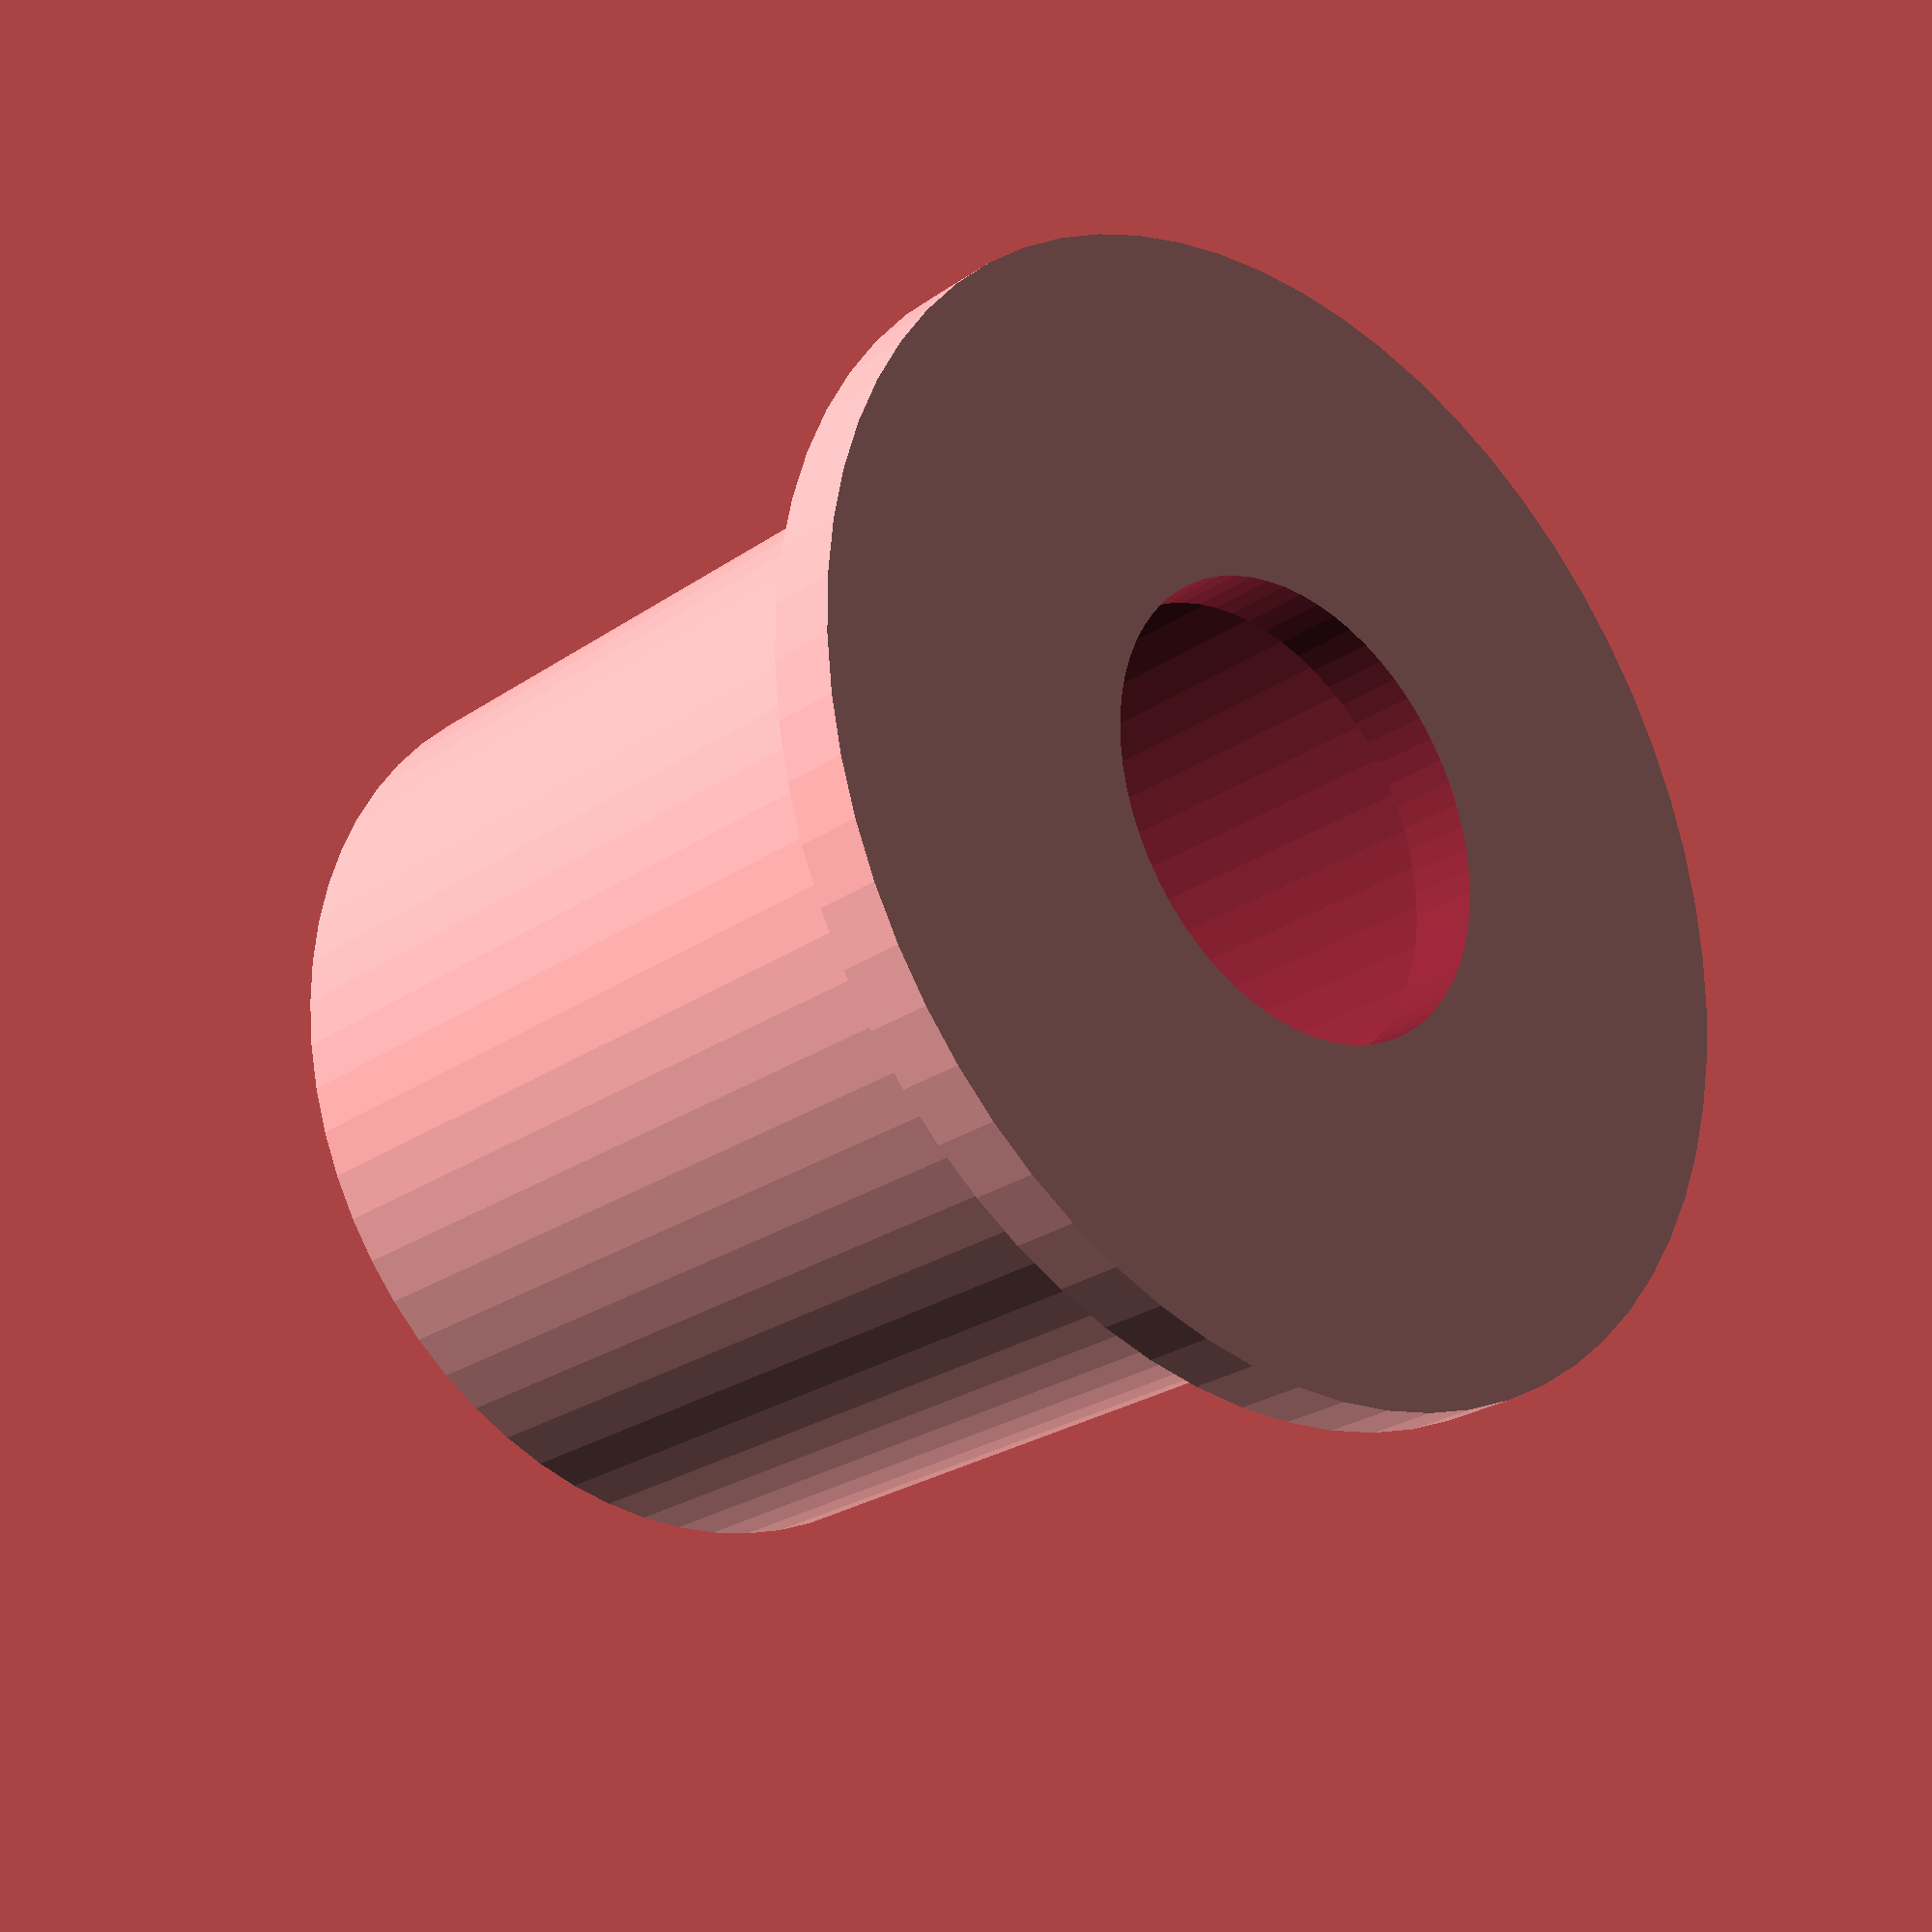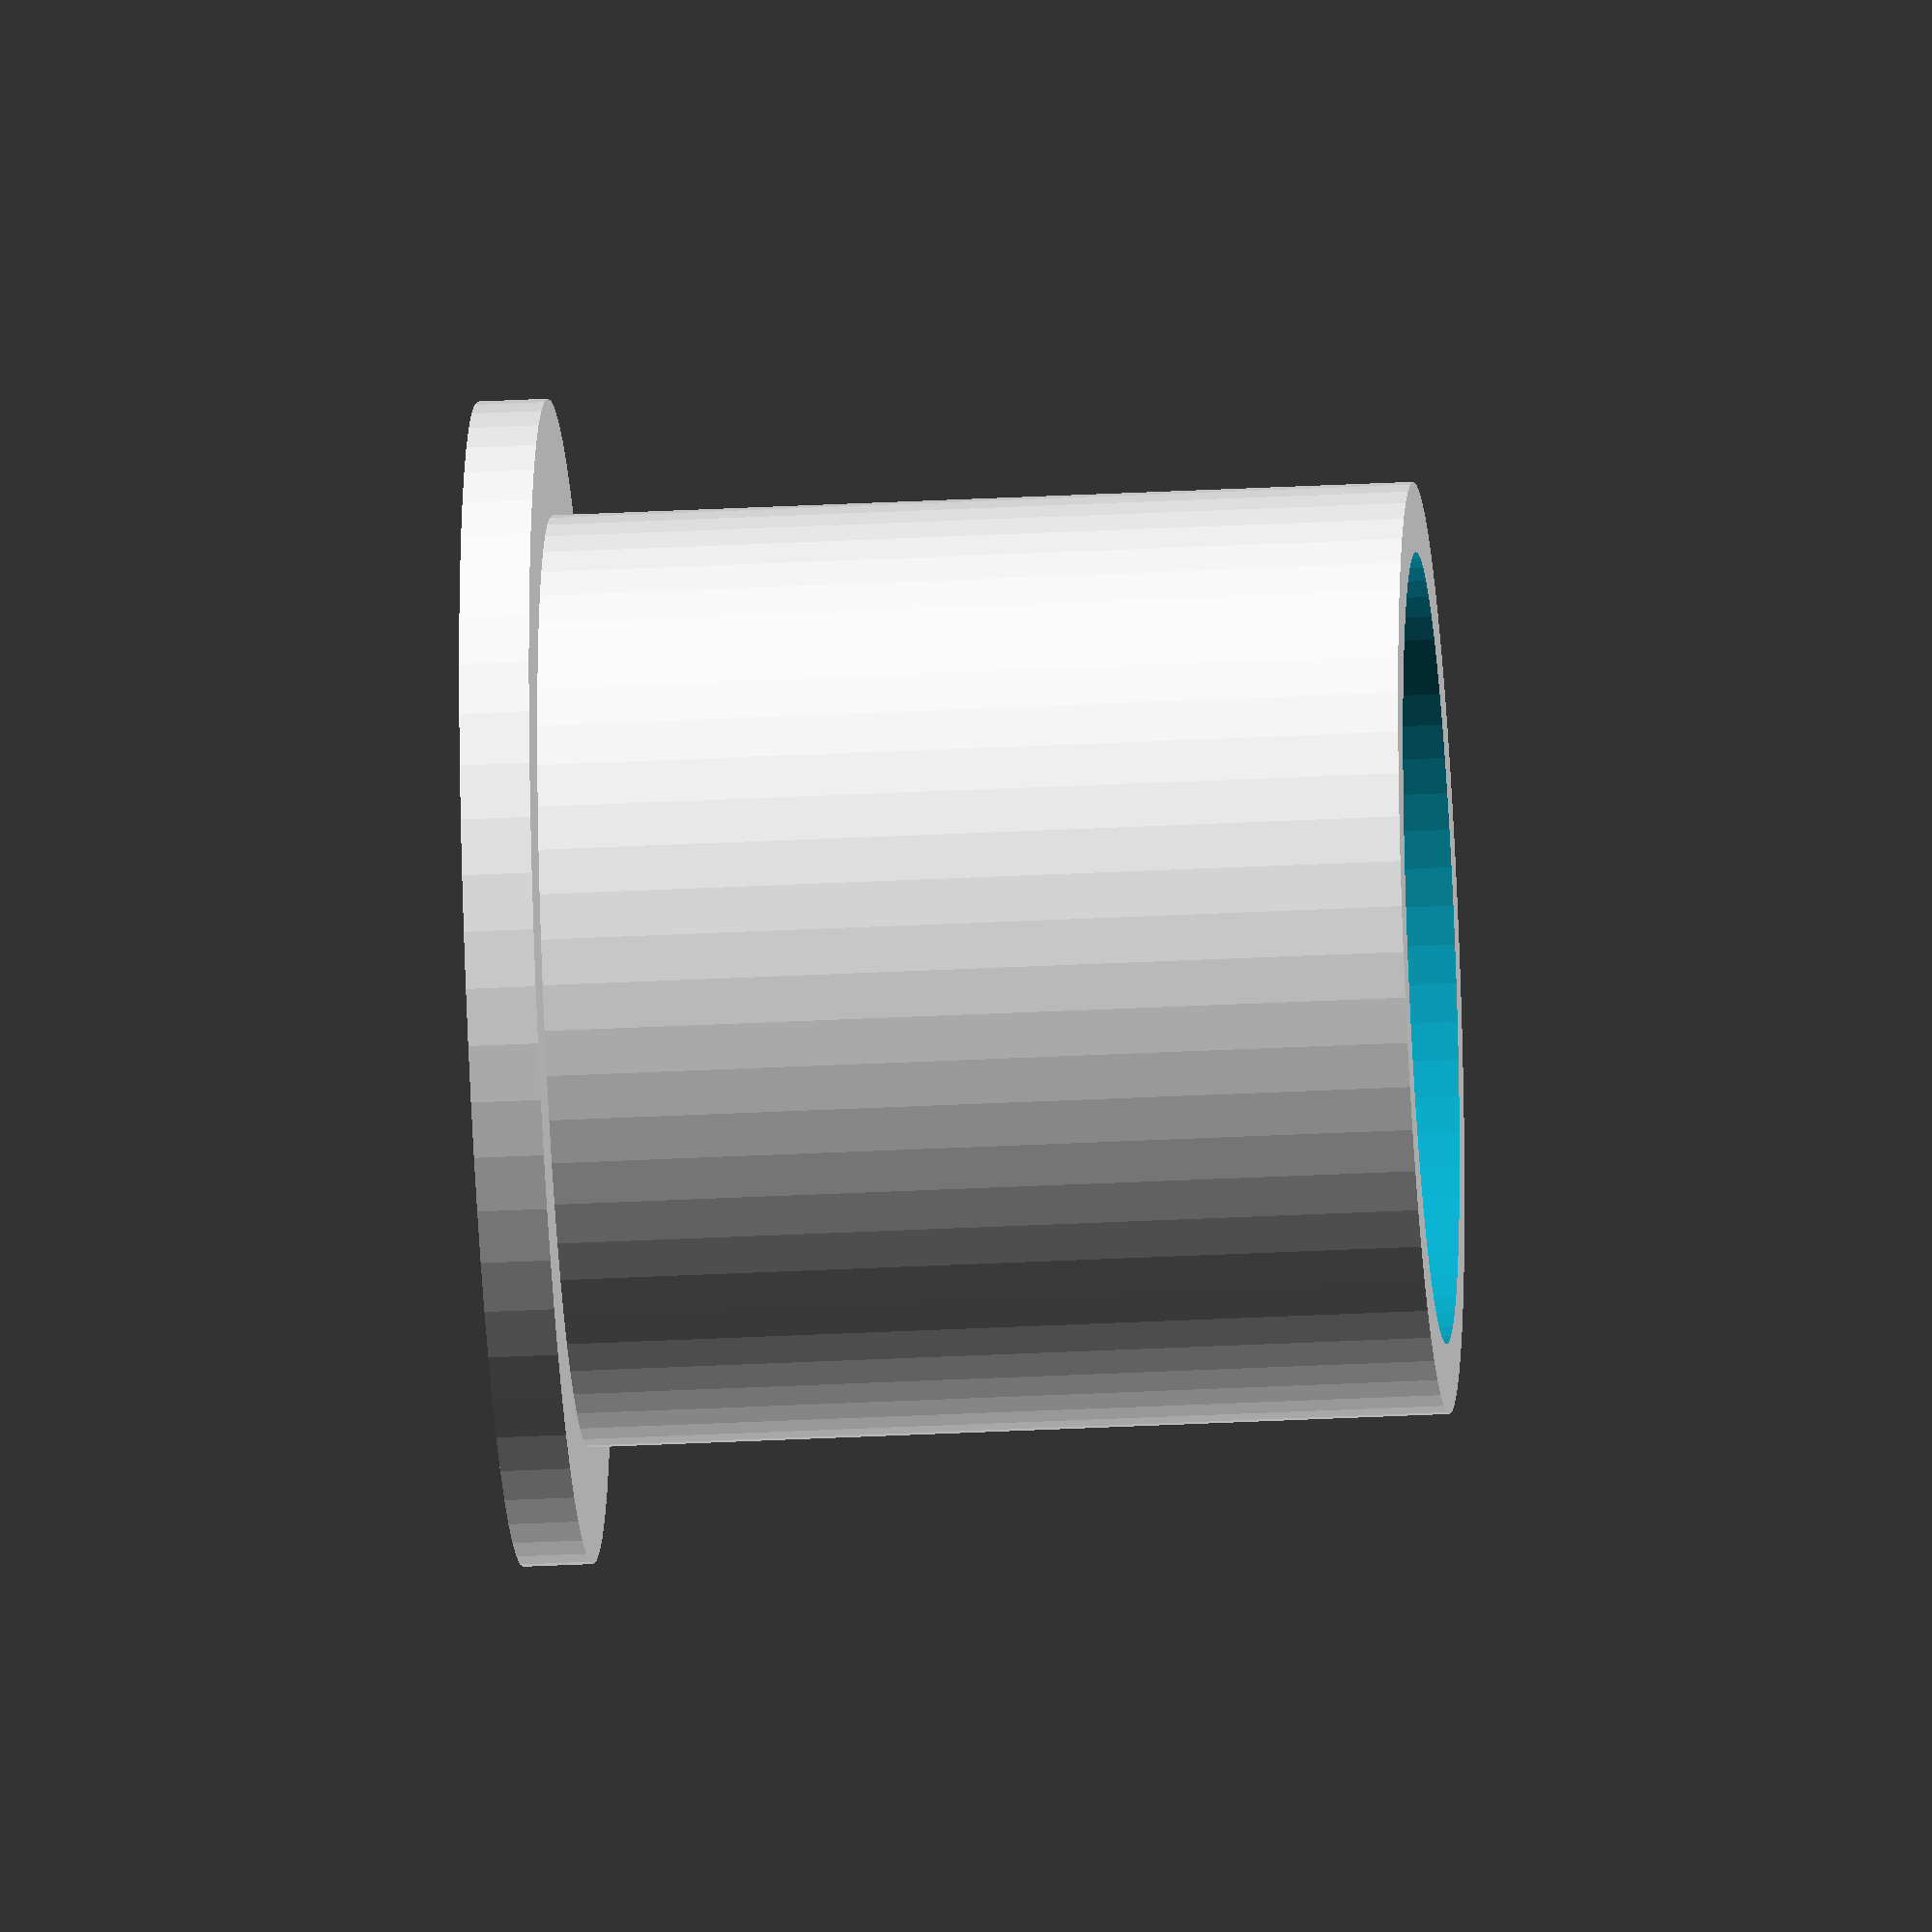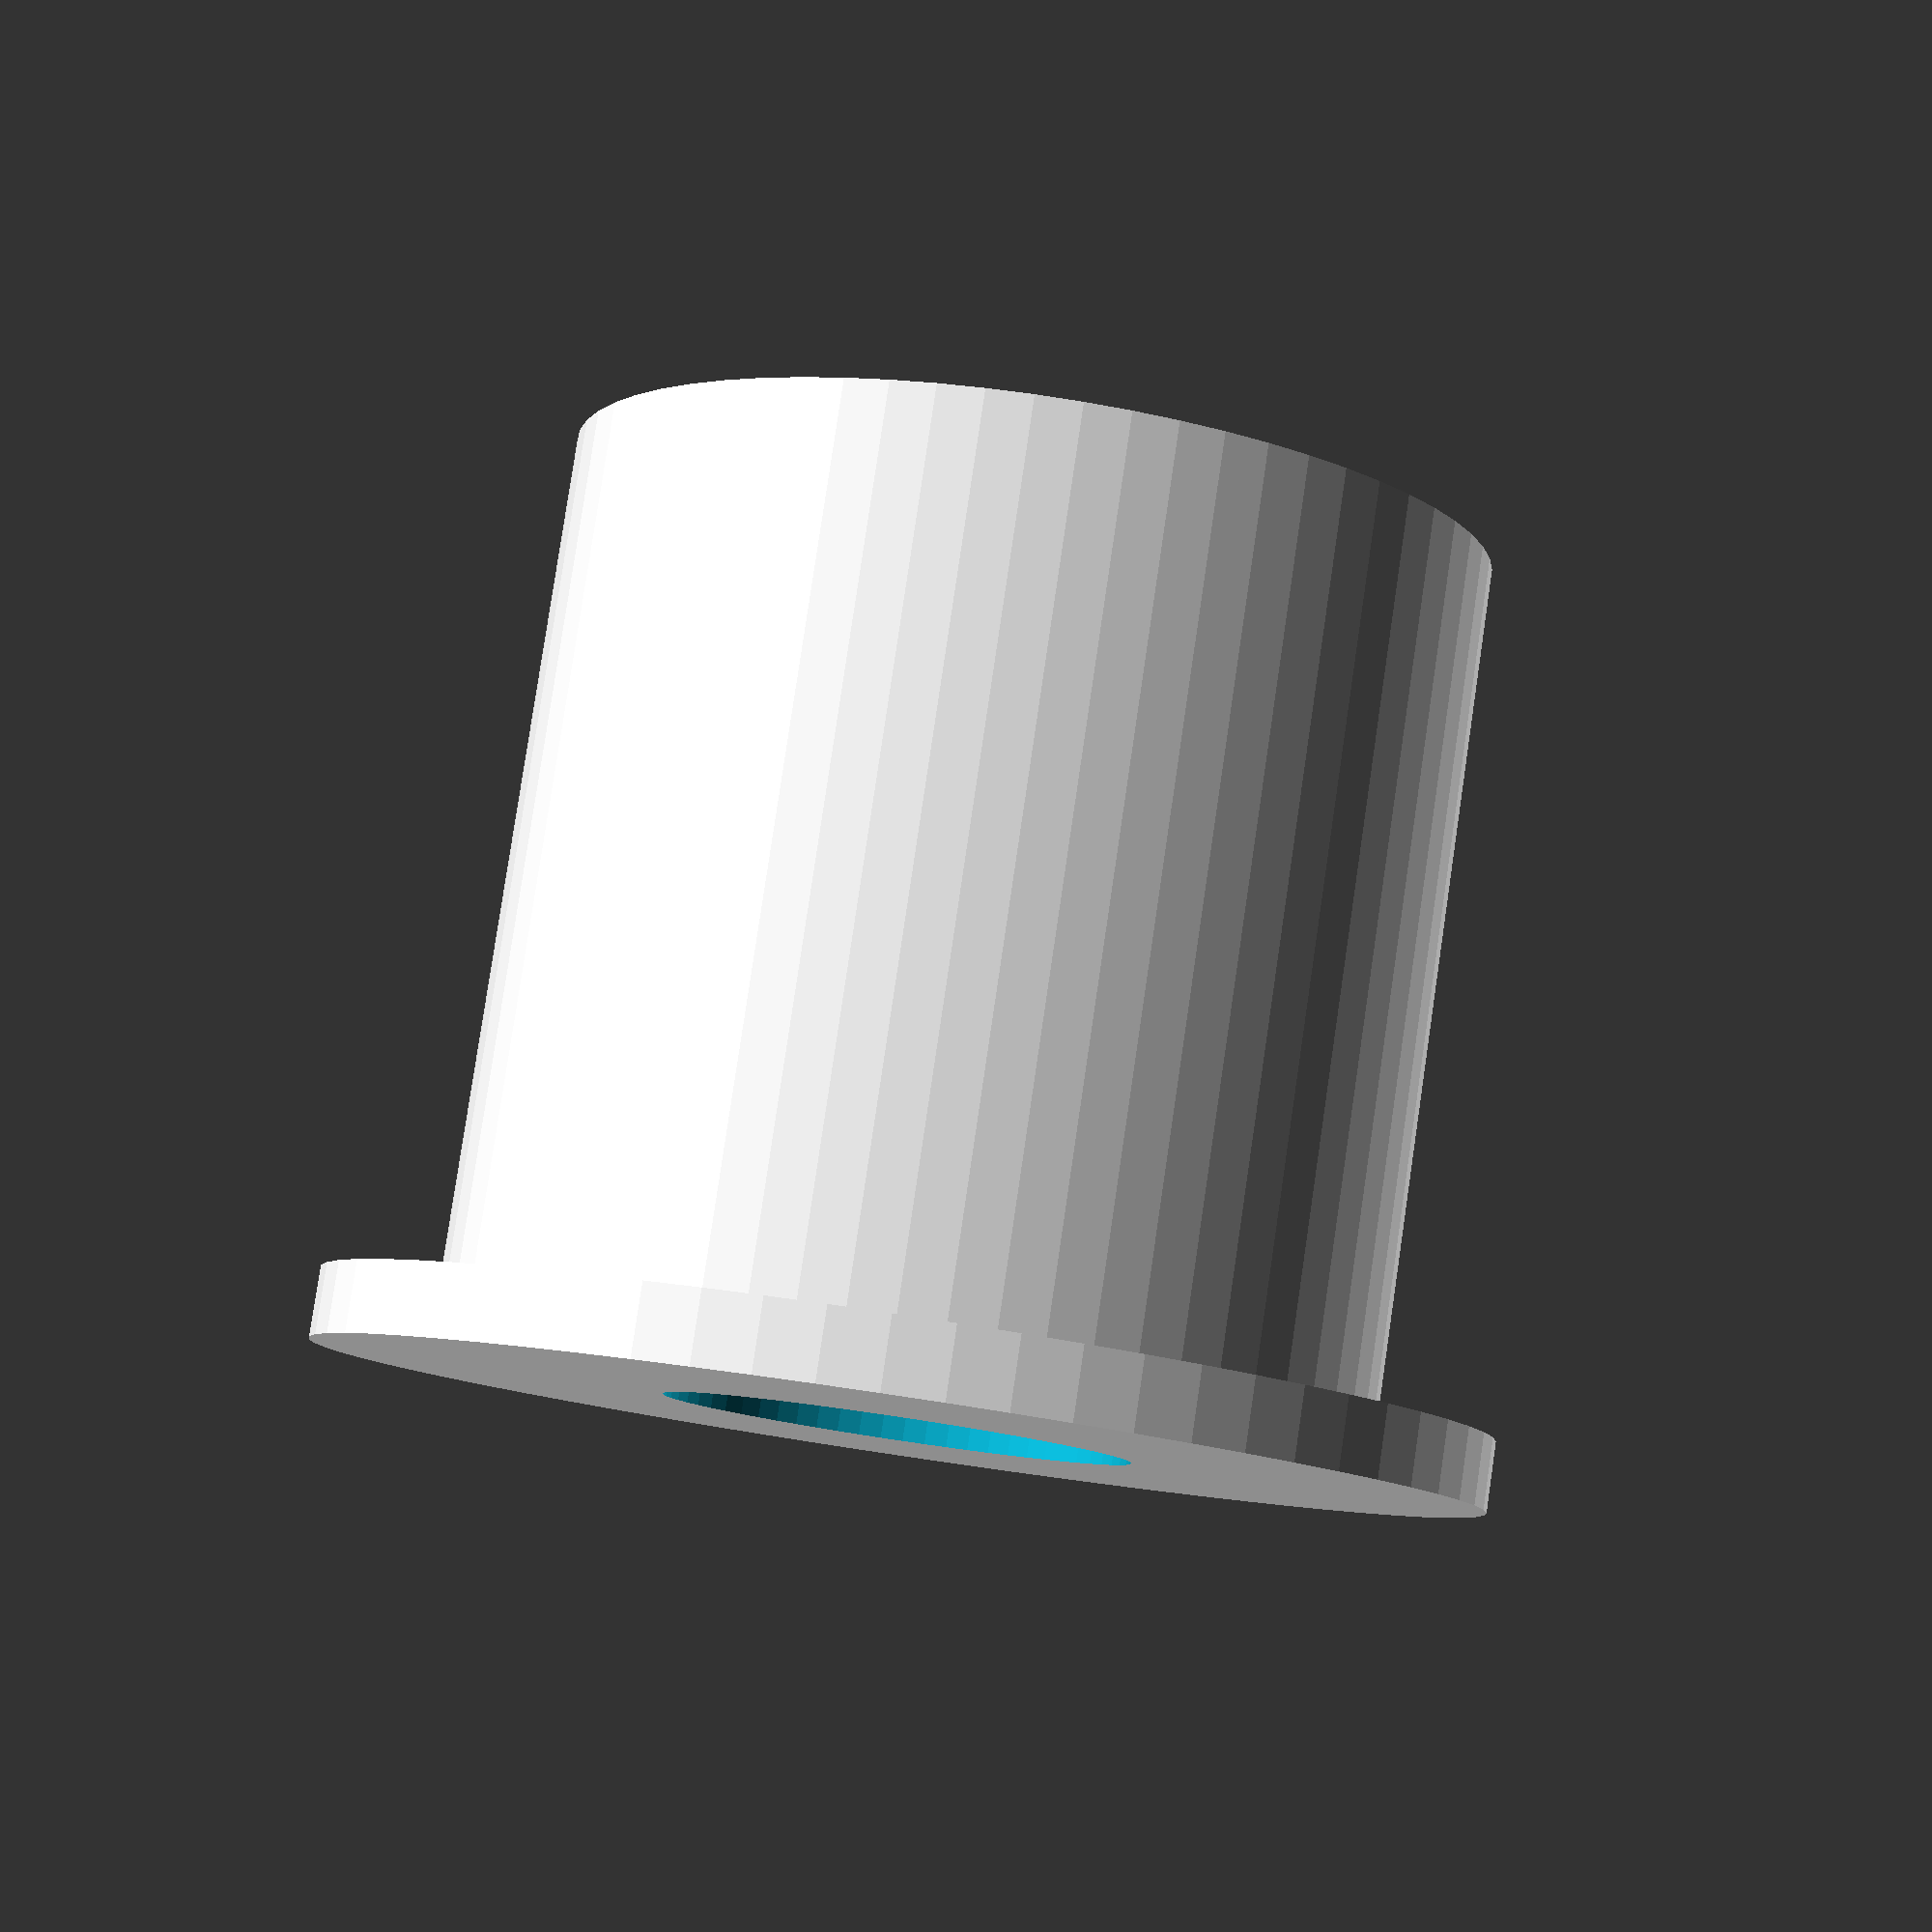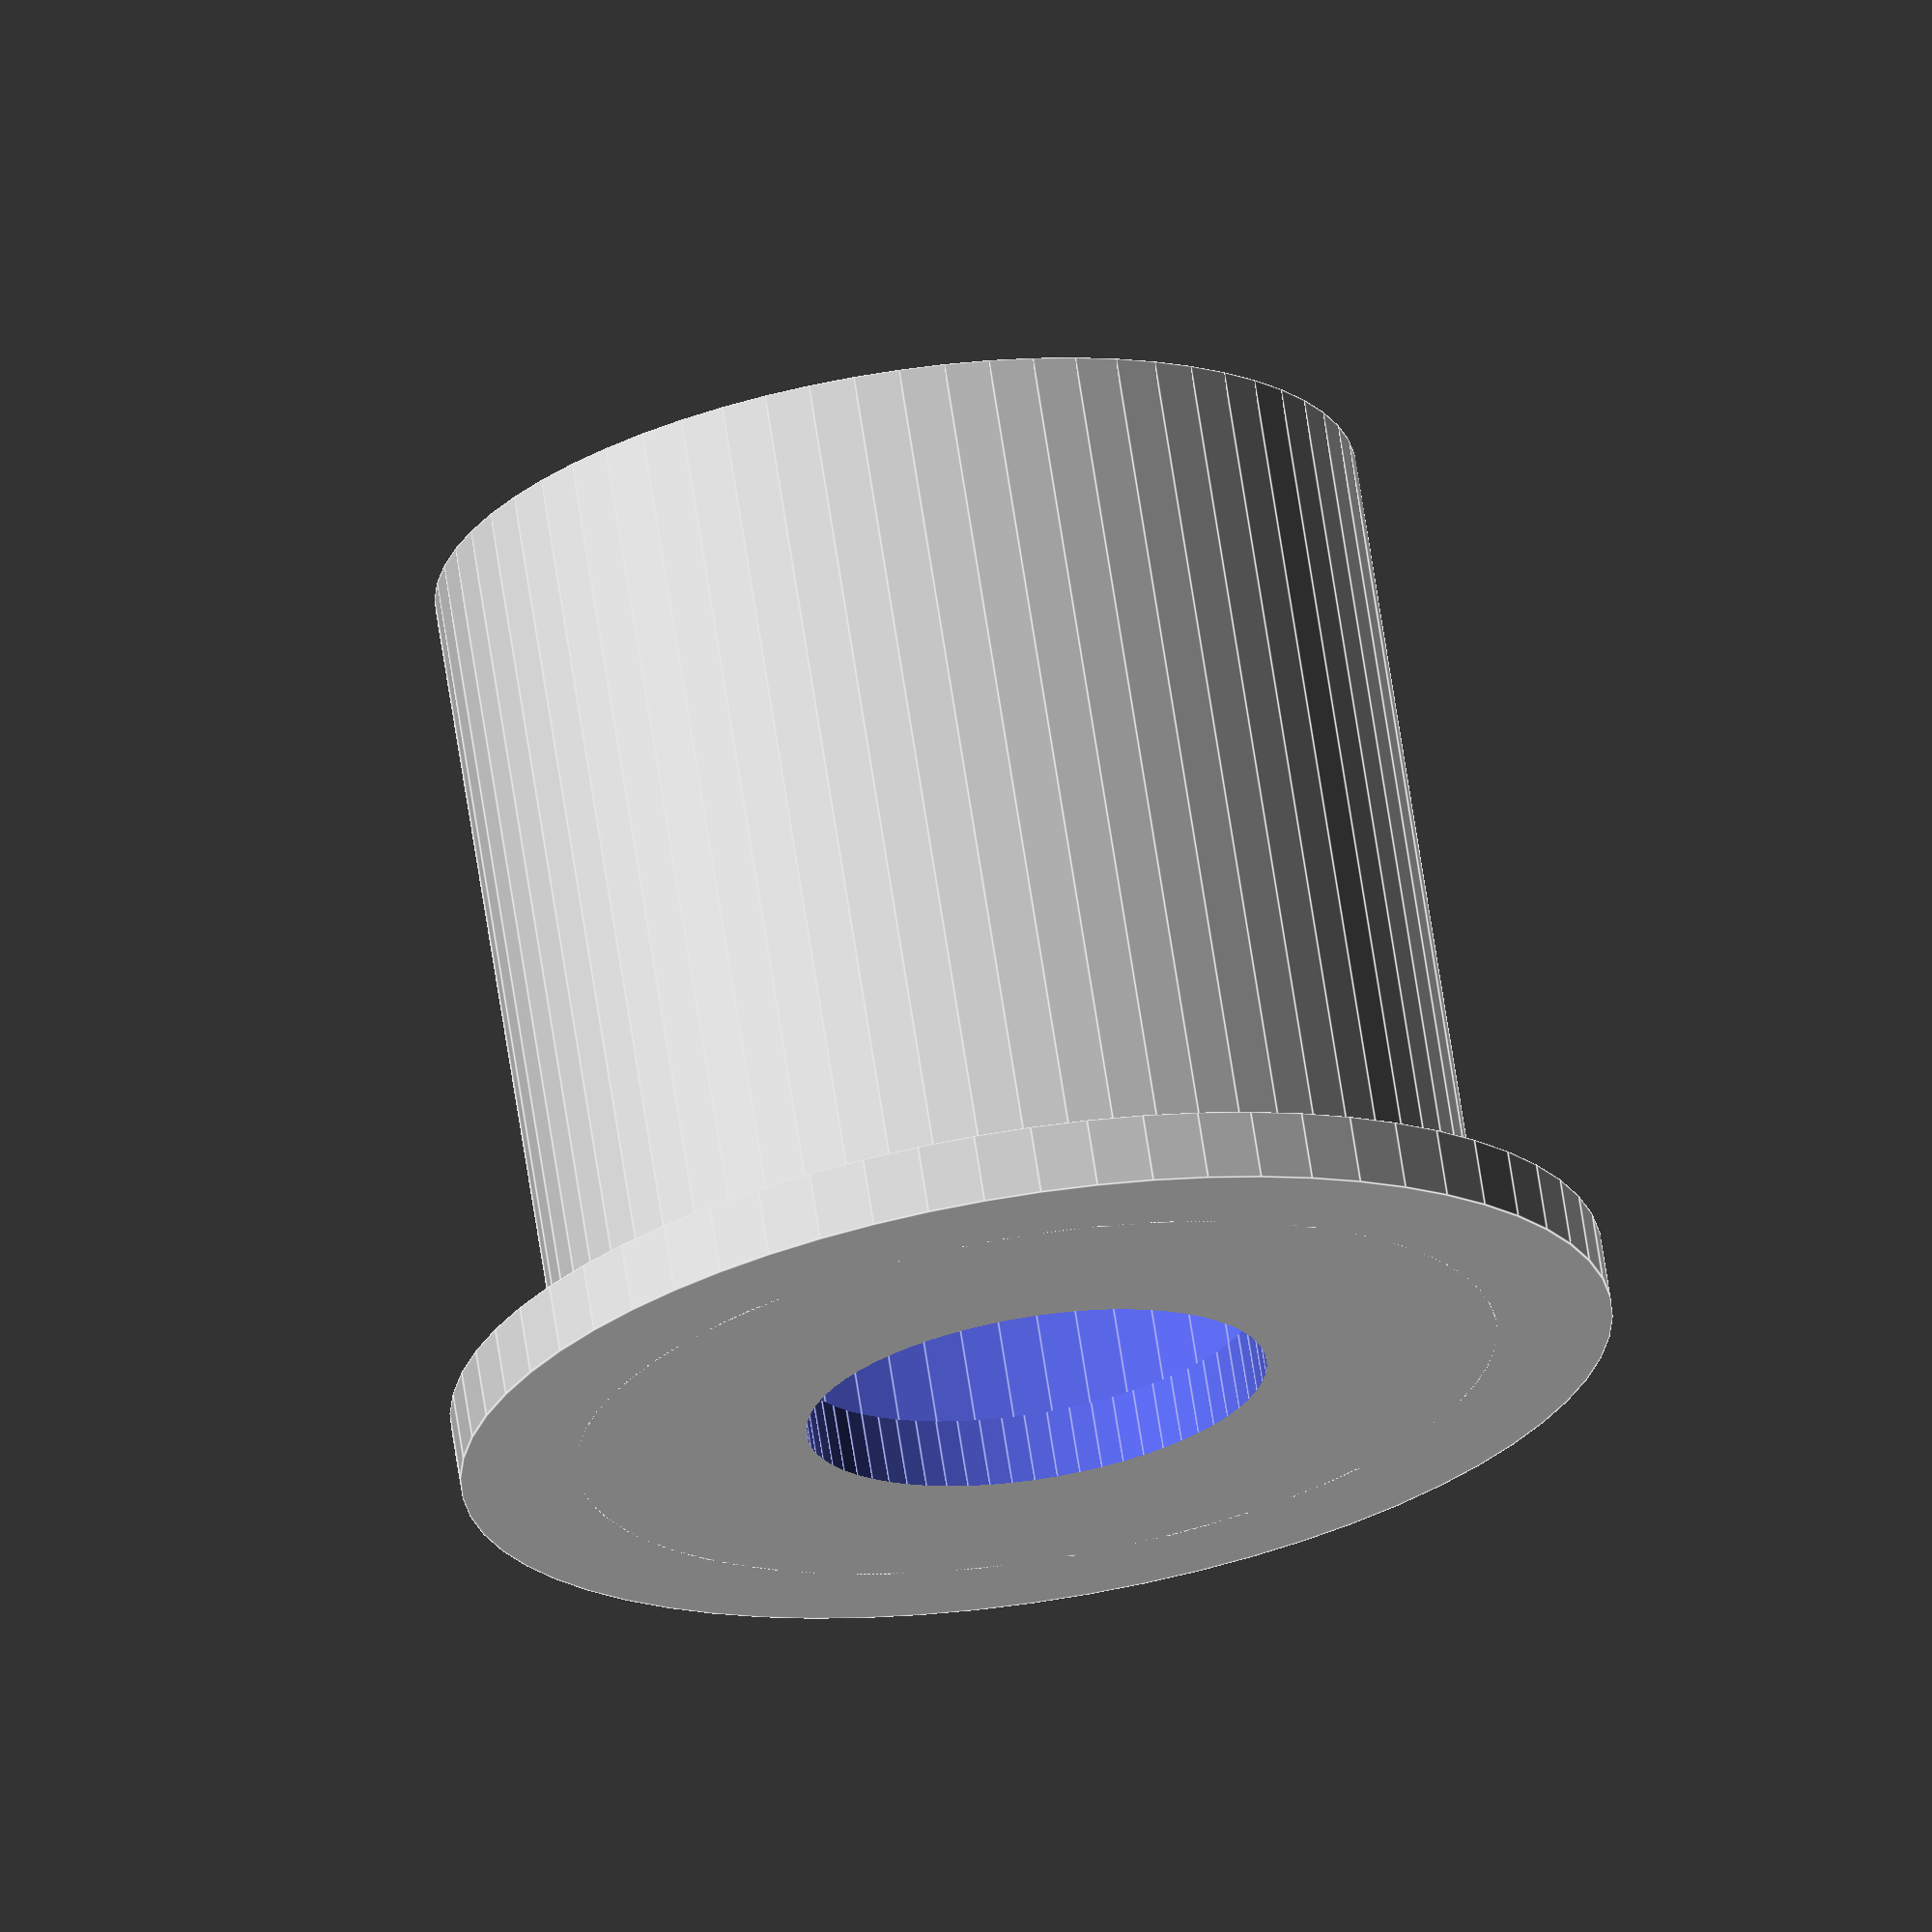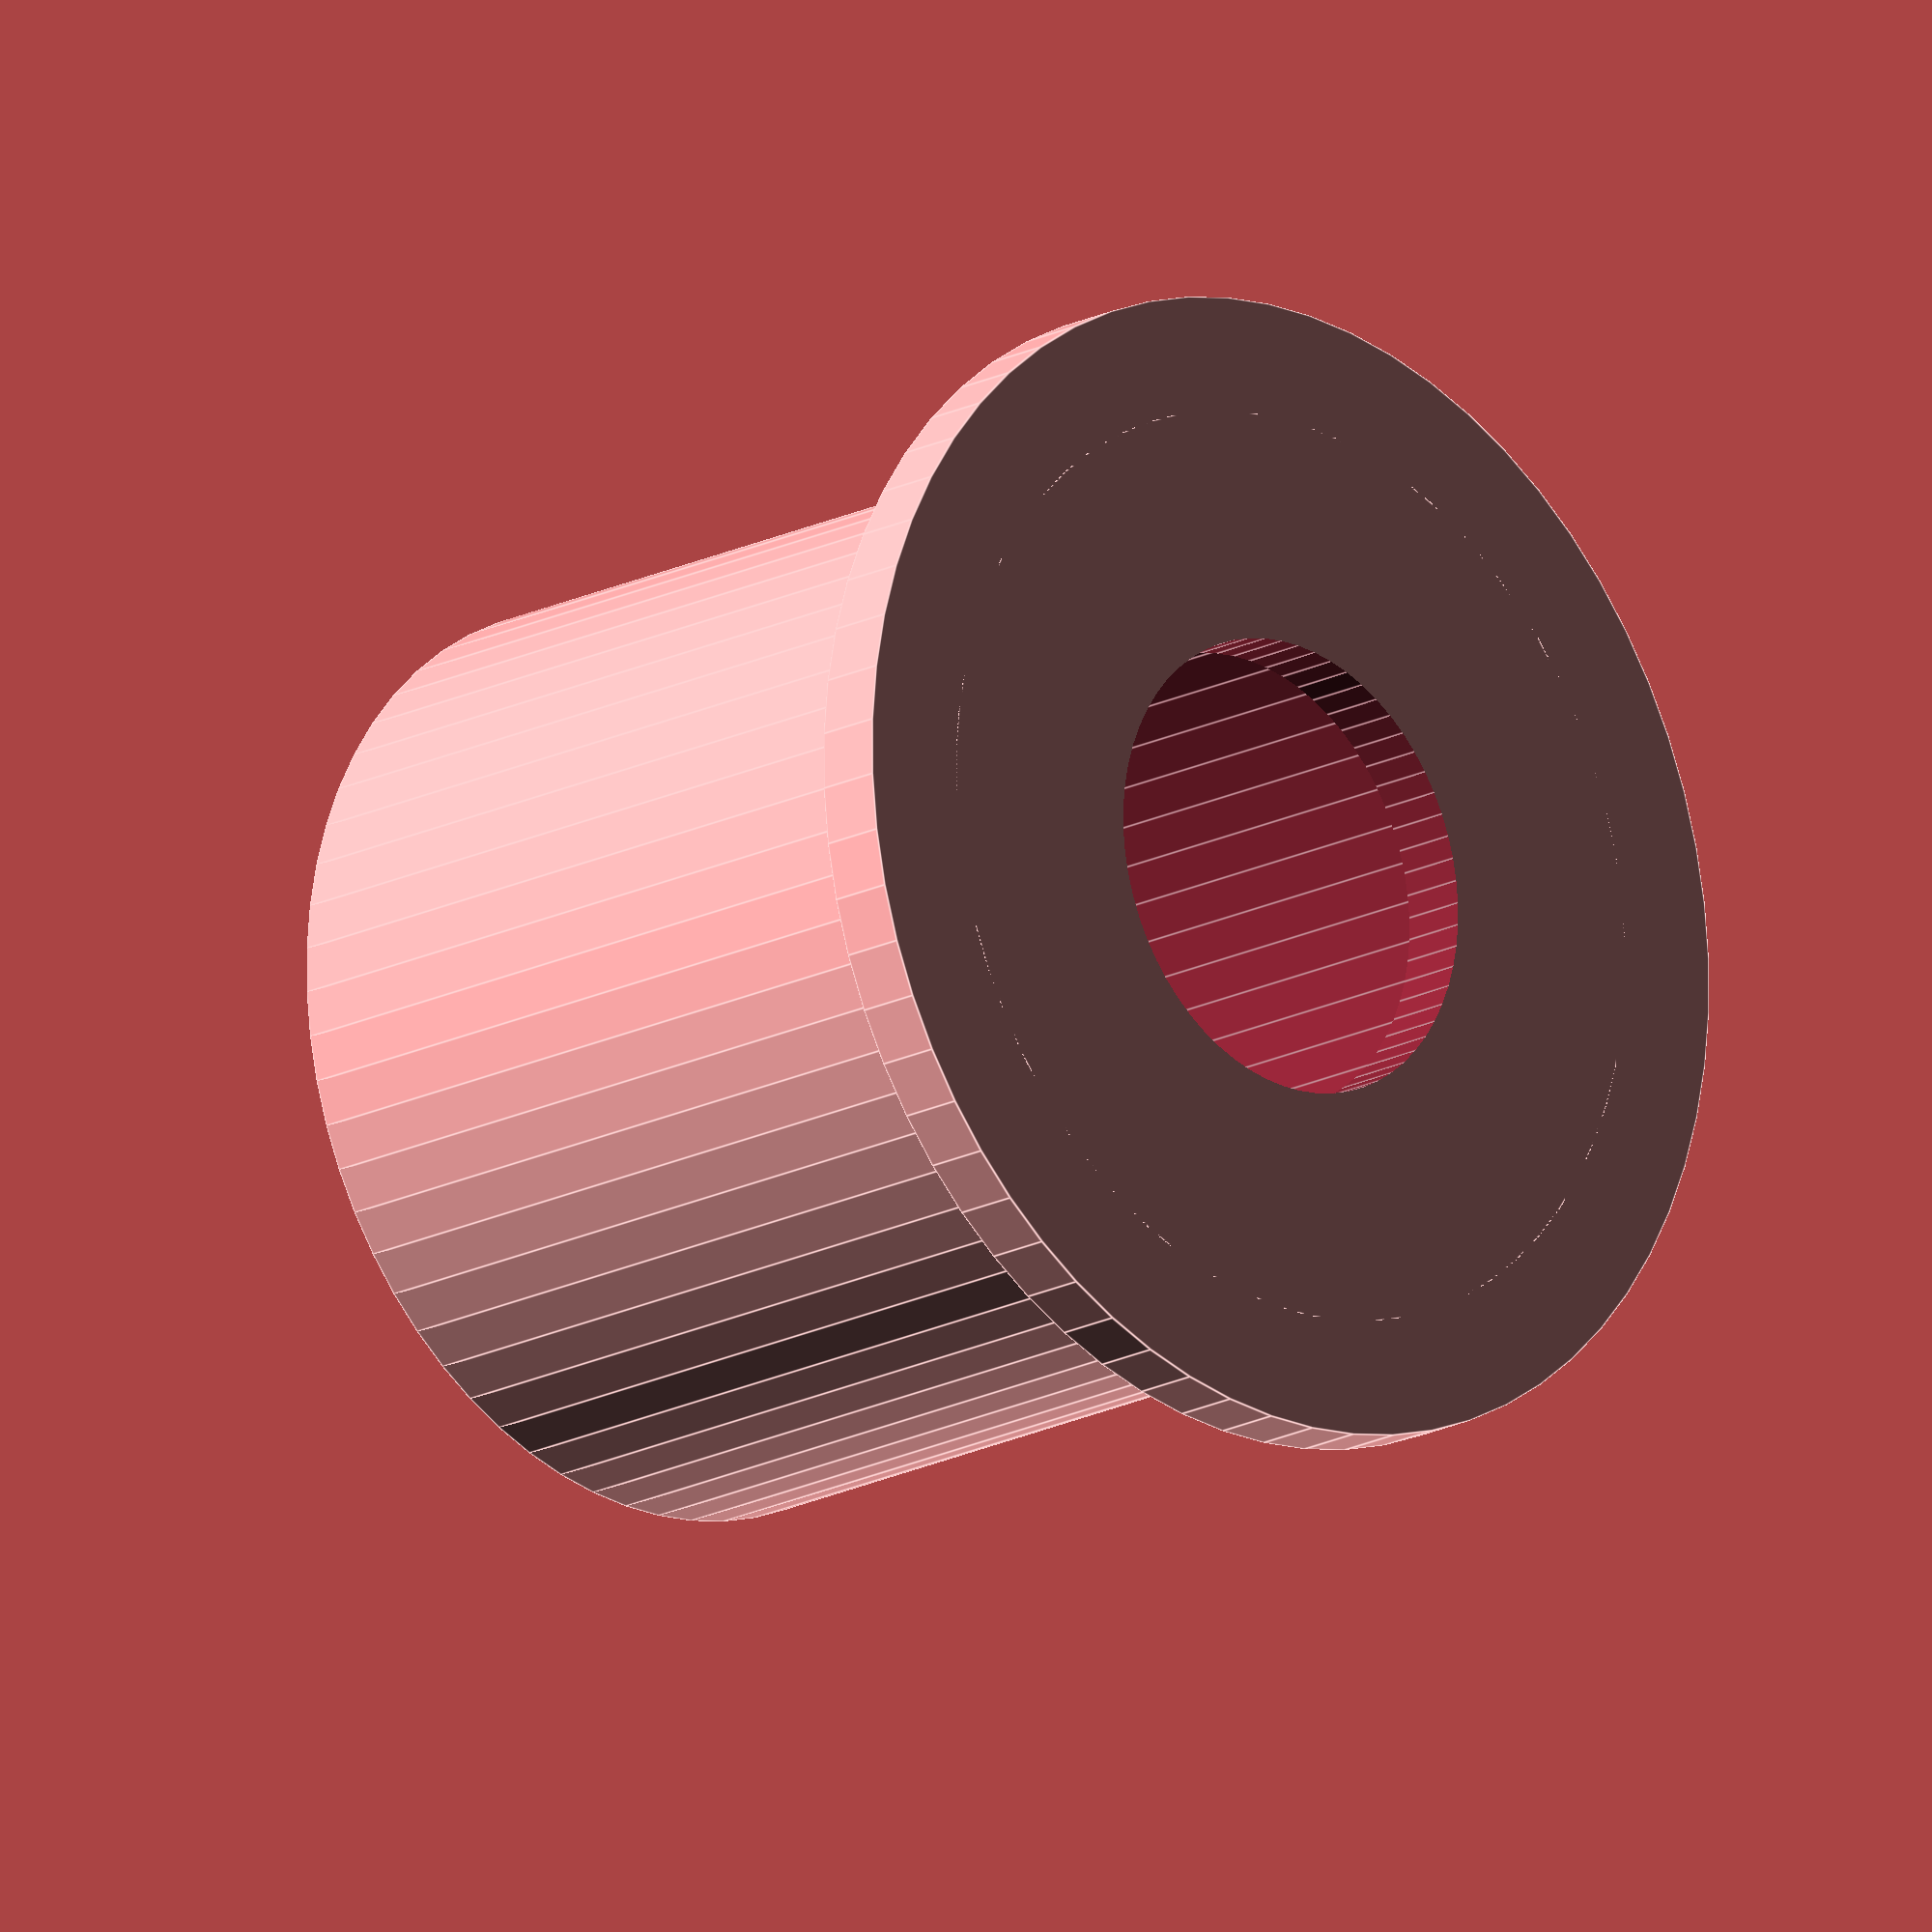
<openscad>
// Global Options
$fn = 64;

// Options
outerRadius = 20;
innerRadius = 17;
lipRadius = 25;
holeRadius = 10;
height = 40;
floorThickness = 3;
cutInHalf = false;

// Calculation
maxRadius = max(outerRadius, lipRadius);

// Tube
difference()
{
    union()
    {
        cylinder(height, outerRadius, outerRadius, center=false);
        cylinder(floorThickness, lipRadius, lipRadius, center=false);
    }
    translate([0, 0, floorThickness - 0.01])
    {
        cylinder(height + 0.02, innerRadius, innerRadius, center=false);
    }
    translate([0, 0, -1])
    {
        cylinder(height + 0.02, holeRadius, holeRadius, center=false);
    }
    if (cutInHalf)
    {
        translate([0, -maxRadius, -0.01])
        {
            cube([maxRadius * 2, maxRadius * 2, height + 0.02], center = false);
        }
    }
}
</openscad>
<views>
elev=25.3 azim=138.0 roll=137.9 proj=p view=solid
elev=32.8 azim=84.9 roll=274.1 proj=o view=solid
elev=98.4 azim=220.0 roll=351.6 proj=p view=solid
elev=290.6 azim=55.8 roll=171.3 proj=o view=edges
elev=17.4 azim=59.2 roll=135.9 proj=o view=edges
</views>
